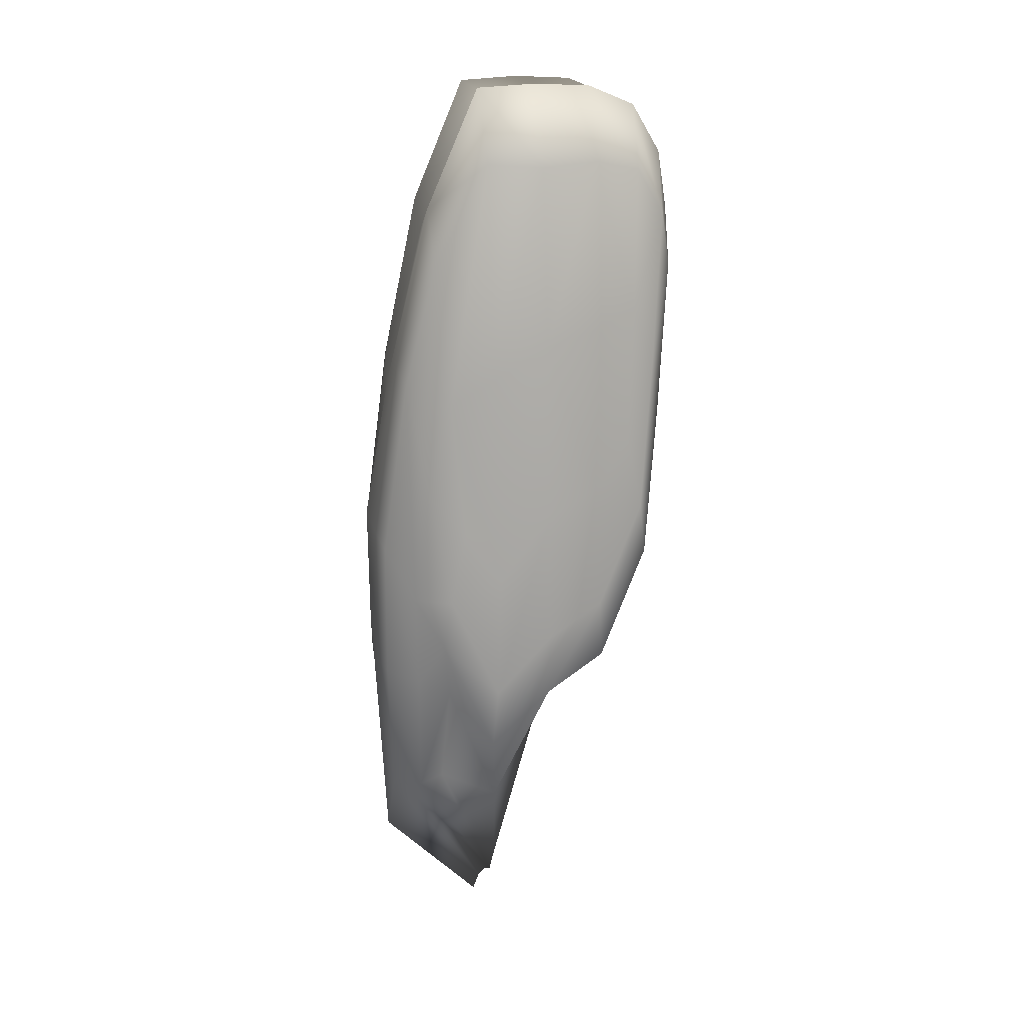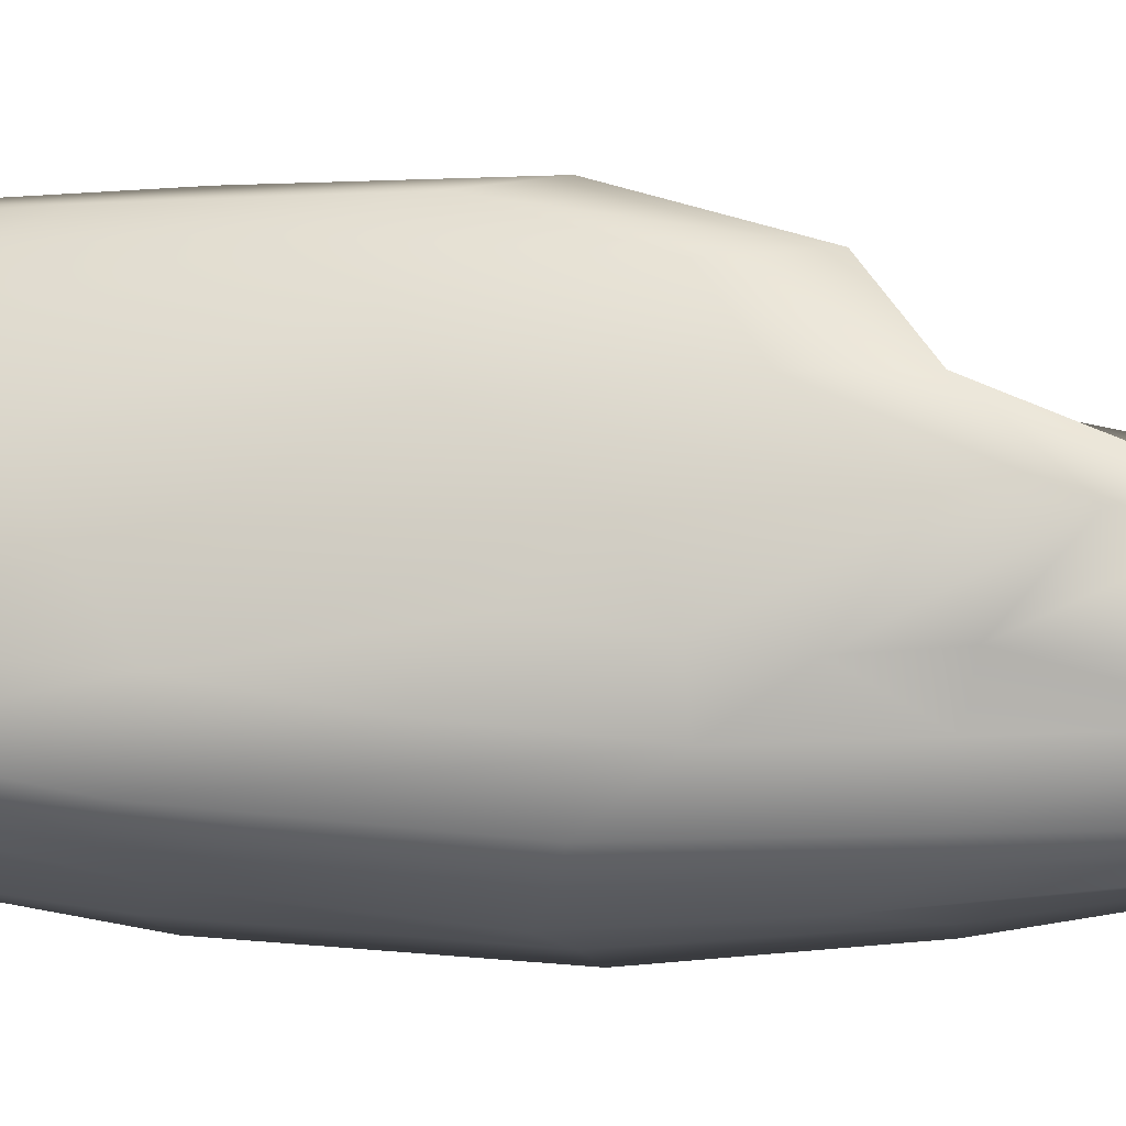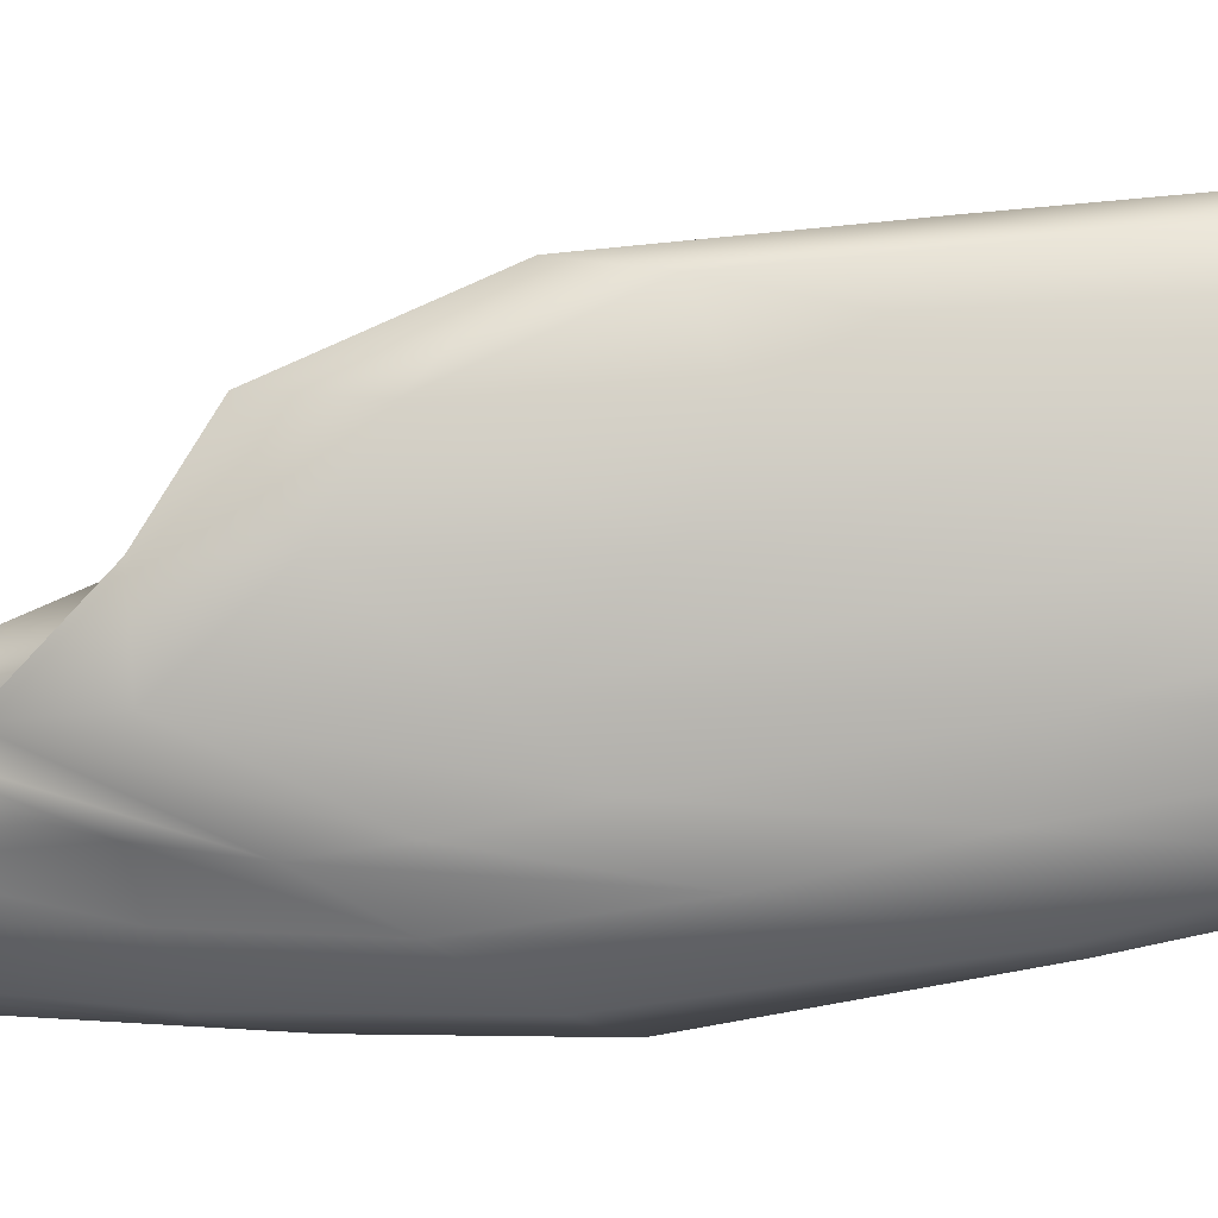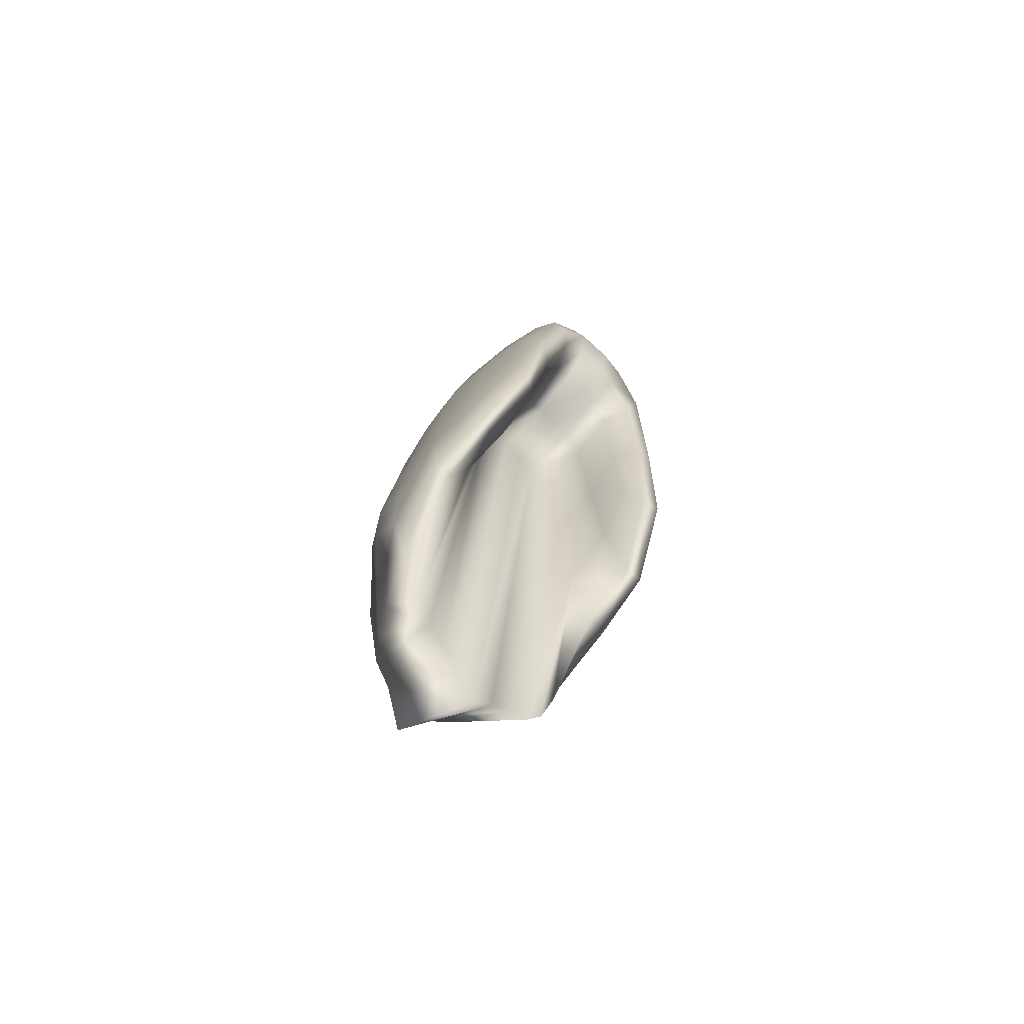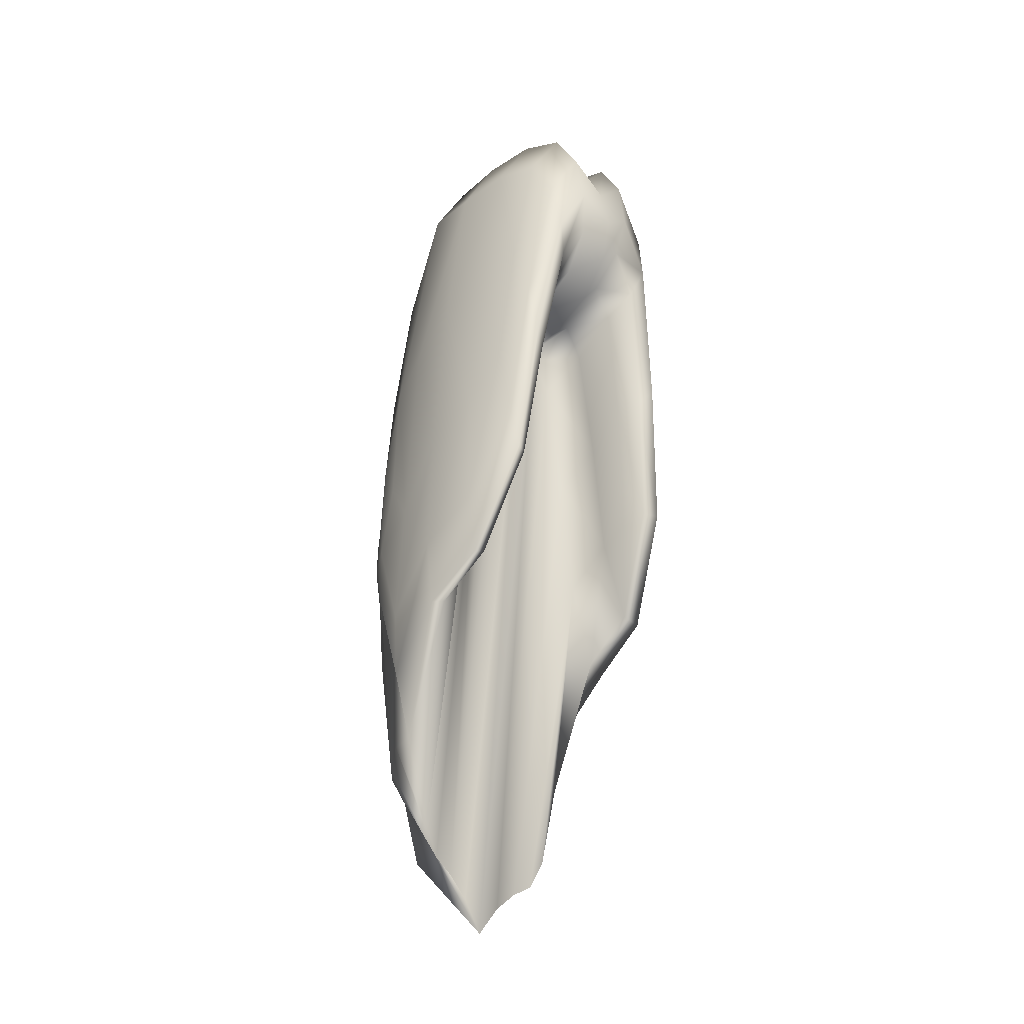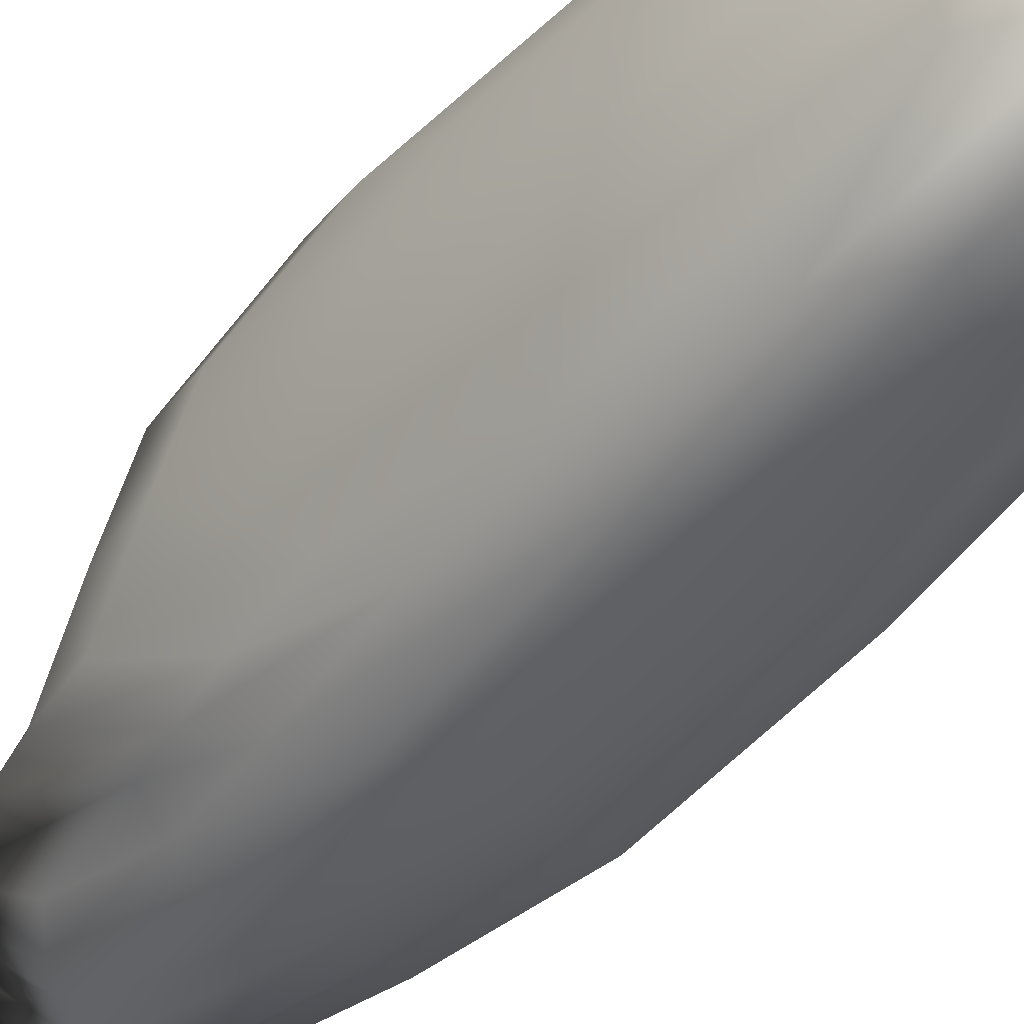
<metadata>
{"format":"obj","ext":"obj","renderer":"f3d","projection":"perspective","resolution":1024,"background":"white","views":[{"elev":18.9,"azim":-102.6,"up":"+Y"},{"elev":-26.2,"azim":-82.9,"up":"+Z"},{"elev":-3.4,"azim":94.7,"up":"+Z"},{"elev":-73.4,"azim":-46.3,"up":"+Y"},{"elev":-31.4,"azim":-43.0,"up":"+Y"},{"elev":-35.6,"azim":144.2,"up":"+Z"}]}
</metadata>
<code>
g Hair2
v -0.006516 -0.03531 0.002376
v -0.00616 -0.03009 0.005277
v -0.005112 -0.02164 0.005905
v -0.005247 -0.02559 0.002546
v -0.006691 -0.03789 -0.001853
v -0.003532 -0.01587 0.002717
v -0.003628 -0.01318 0.006533
v -0.001814 -0.0108 0.006842
v -0.005411 -0.02764 -0.001853
v -0.006516 -0.06306 -0.006082
v -0.003671 -0.01739 -0.001853
v -0.001766 -0.01337 0.002887
v 2.608e-11 -0.01299 0.007152
v -0.005247 -0.06552 -0.006252
v -0.00616 -0.05469 -0.01082
v -0.003532 -0.06652 -0.006422
v 4.433e-10 -0.01491 0.003057
v 0.001814 -0.0108 0.006842
v -0.001835 -0.01455 -0.001853
v -0.005112 -0.05598 -0.01258
v -0.007377 -0.04614 -0.01024
v 0.001766 -0.01337 0.002887
v 0.003628 -0.01318 0.006533
v -0.003628 -0.05583 -0.01435
v 2.477e-10 -0.01555 -0.001853
v -0.001766 -0.06811 -0.006592
v -0.006189 -0.04543 -0.0128
v -0.008556 -0.04123 -0.01086
v 0.003532 -0.01587 0.002717
v 0.005112 -0.02164 0.005905
v -0.004475 -0.04472 -0.01536
v -0.001814 -0.05751 -0.01465
v -1.825e-10 -0.07056 -0.006763
v 0.001835 -0.01455 -0.001853
v -0.007308 -0.03702 -0.01315
v -0.009128 -0.03689 -0.01024
v 0.005247 -0.02559 0.002546
v 0.00616 -0.03009 0.005277
v 0.006516 -0.03531 0.002376
v 0.003671 -0.01739 -0.001853
v 0.005411 -0.02764 -0.001853
v 0.006691 -0.03789 -0.001853
v 0.001766 -0.06811 -0.006592
v 0.005247 -0.06552 -0.006252
v 0.006516 -0.06306 -0.006082
v 0.003532 -0.06652 -0.006422
v 5.867e-11 -0.06241 -0.01496
v 0.005112 -0.05598 -0.01258
v 0.00616 -0.05469 -0.01082
v 0.001814 -0.05751 -0.01465
v 0.003628 -0.05583 -0.01435
v -0.002238 -0.04463 -0.01575
v 0.006189 -0.04543 -0.0128
v 0.007377 -0.04614 -0.01024
v 4.433e-10 -0.04102 -0.01613
v 0.002238 -0.04463 -0.01575
v 0.004475 -0.04472 -0.01536
v -0.005438 -0.03281 -0.01544
v 0.007308 -0.03702 -0.01315
v 0.008556 -0.04123 -0.01086
v -0.002719 -0.03218 -0.01584
v 2.477e-10 -0.03095 -0.01624
v 0.002719 -0.03218 -0.01584
v 0.005438 -0.03281 -0.01544
v -0.005883 -0.01808 -0.01337
v 0.007839 -0.02749 -0.01181
v 0.009128 -0.03689 -0.01024
v -0.002942 -0.0172 -0.01375
v -1.825e-10 -0.01913 -0.01412
v 0.002942 -0.0172 -0.01375
v 0.005883 -0.01808 -0.01337
v -0.007839 -0.02749 -0.01181
v -0.009113 -0.03086 -0.008982
v 0.008003 -0.01943 -0.009881
v 0.009113 -0.03086 -0.008982
v 0.006212 -0.008005 -0.01078
v 0.003106 -0.00363 -0.01087
v -0.006212 -0.008005 -0.01078
v -0.008003 -0.01943 -0.009881
v -0.009989 -0.03485 -0.006082
v 0.008782 -0.01722 -0.006252
v 0.009989 -0.03485 -0.006082
v 0.006827 0.0004125 -0.006422
v -0.003106 -0.00363 -0.01087
v -0.008782 -0.01722 -0.006252
v -0.01042 -0.02906 -0.001853
v -0.006827 0.0004125 -0.006422
v 0.009205 -0.01449 -0.001853
v 0.01042 -0.02906 -0.001853
v 5.867e-11 -0.005889 -0.01095
v -0.009205 -0.01449 -0.001853
v -0.009989 -0.02709 0.002376
v -0.007206 7.59e-05 -0.001853
v -0.003414 0.00624 -0.006592
v 4.433e-10 0.002894 -0.006763
v -0.008782 -0.01334 0.002546
v -0.009113 -0.0231 0.005277
v -0.006827 0.0004125 0.002717
v -0.003603 0.006484 -0.001853
v 0.003414 0.00624 -0.006592
v 2.477e-10 0.003535 -0.001853
v 0.003603 0.006484 -0.001853
v -0.003414 0.00624 0.002887
v -0.008003 -0.01176 0.005905
v 0.007206 7.59e-05 -0.001853
v -1.825e-10 0.002894 0.003057
v -0.006212 -0.0004164 0.006533
v 0.003414 0.00624 0.002887
v 0.006827 0.0004125 0.002717
v -0.003106 0.004592 0.006842
v 5.867e-11 0.00098 0.007152
v 0.003106 0.004592 0.006842
v 0.008782 -0.01334 0.002546
v 0.009989 -0.02709 0.002376
v 0.006212 -0.0004164 0.006533
v 0.008003 -0.01176 0.005905
v 0.009113 -0.0231 0.005277
v -0.005883 -0.00425 0.008842
v 4.433e-10 -0.002197 0.009619
v 0.005883 -0.00425 0.008842
v 0.009128 -0.02913 0.006533
v 0.009989 -0.02709 0.002376
v -0.002942 0.0006271 0.009231
v 0.002942 0.0006271 0.009231
v 0.007839 -0.01669 0.007687
v 0.01033 -0.03743 0.002717
v 0.01042 -0.02906 -0.001853
v 0.01078 -0.04011 -0.001853
v 0.009989 -0.03485 -0.006082
v 0.01033 -0.04519 -0.006422
v 0.009113 -0.03086 -0.008982
v 0.009128 -0.03689 -0.01024
v 0.009766 -0.05028 -0.006763
v 0.008556 -0.04123 -0.01086
v 0.01017 -0.04555 -0.001853
v 0.009766 -0.04252 0.003057
v 0.008556 -0.03347 0.007152
v 0.007308 -0.02106 0.008386
v 0.008438 -0.05593 -0.006422
v 0.007377 -0.04614 -0.01024
v 0.008749 -0.04493 -0.001853
v 0.006516 -0.06306 -0.006082
v 0.00616 -0.05469 -0.01082
v 0.006691 -0.03789 -0.001853
v 0.006516 -0.03531 0.002376
v 0.008438 -0.04191 0.002717
v 0.00616 -0.03009 0.005277
v 0.007377 -0.03327 0.006533
v 0.005112 -0.02164 0.005905
v 0.006189 -0.02224 0.007687
v 0.003628 -0.01318 0.006533
v 0.004475 -0.01121 0.008842
v 0.001814 -0.0108 0.006842
v 0.005438 -0.008657 0.009619
v 0.002238 -0.007761 0.009231
v 2.608e-11 -0.01299 0.007152
v 0.002719 -0.004031 0.01003
v -1.825e-10 -0.009815 0.009619
v -0.001814 -0.0108 0.006842
v 2.608e-10 -0.006006 0.01045
v -0.002238 -0.007761 0.009231
v -0.003628 -0.01318 0.006533
v -0.002719 -0.004031 0.01003
v -0.004475 -0.01121 0.008842
v -0.005438 -0.008657 0.009619
v -0.006189 -0.02224 0.007687
v -0.005112 -0.02164 0.005905
v -0.00616 -0.03009 0.005277
v -0.007308 -0.02106 0.008386
v -0.007839 -0.01669 0.007687
v -0.007377 -0.03327 0.006533
v -0.006516 -0.03531 0.002376
v -0.009128 -0.02913 0.006533
v -0.008556 -0.03347 0.007152
v -0.008438 -0.04191 0.002717
v -0.006691 -0.03789 -0.001853
v -0.01033 -0.03743 0.002717
v -0.009989 -0.02709 0.002376
v -0.009766 -0.04252 0.003057
v -0.008749 -0.04493 -0.001853
v -0.006516 -0.06306 -0.006082
v -0.01078 -0.04011 -0.001853
v -0.01042 -0.02906 -0.001853
v -0.01017 -0.04555 -0.001853
v -0.008438 -0.05593 -0.006422
v -0.00616 -0.05469 -0.01082
v -0.007377 -0.04614 -0.01024
v -0.009766 -0.05028 -0.006763
v -0.008556 -0.04123 -0.01086
v -0.01033 -0.04519 -0.006422
v -0.009989 -0.03485 -0.006082
v -0.009128 -0.03689 -0.01024
v -0.009113 -0.03086 -0.008982
g Hair2_0
f 3 2 1
f 4 3 1
f 4 1 5
f 4 6 3
f 6 7 3
f 8 7 6
f 9 4 5
f 9 5 10
f 11 6 4
f 9 11 4
f 12 8 6
f 12 6 11
f 13 8 12
f 14 9 10
f 14 10 15
f 16 11 9
f 14 16 9
f 17 13 12
f 18 13 17
f 19 12 11
f 19 11 16
f 17 12 19
f 20 14 15
f 20 15 21
f 22 18 17
f 23 18 22
f 24 16 14
f 20 24 14
f 25 17 19
f 22 17 25
f 26 19 16
f 26 16 24
f 25 19 26
f 27 20 21
f 27 21 28
f 29 23 22
f 30 23 29
f 31 24 20
f 27 31 20
f 32 26 24
f 32 24 31
f 33 25 26
f 33 26 32
f 34 22 25
f 29 22 34
f 34 25 33
f 35 27 28
f 35 28 36
f 37 30 29
f 38 30 37
f 39 38 37
f 40 29 34
f 37 29 40
f 39 37 41
f 41 37 40
f 42 39 41
f 43 34 33
f 40 34 43
f 42 41 44
f 45 42 44
f 41 40 46
f 46 40 43
f 44 41 46
f 43 33 47
f 47 33 32
f 45 44 48
f 49 45 48
f 46 43 50
f 50 43 47
f 44 46 51
f 48 44 51
f 51 46 50
f 47 32 52
f 52 32 31
f 49 48 53
f 54 49 53
f 50 47 55
f 55 47 52
f 51 50 56
f 56 50 55
f 48 51 57
f 53 48 57
f 57 51 56
f 52 31 58
f 58 31 27
f 35 58 27
f 54 53 59
f 60 54 59
f 55 52 61
f 61 52 58
f 56 55 62
f 62 55 61
f 57 56 63
f 63 56 62
f 53 57 64
f 59 53 64
f 64 57 63
f 65 58 35
f 61 58 65
f 60 59 66
f 67 60 66
f 62 61 68
f 68 61 65
f 63 62 69
f 69 62 68
f 64 63 70
f 70 63 69
f 59 64 71
f 66 59 71
f 71 64 70
f 72 65 35
f 72 35 36
f 72 36 73
f 67 66 74
f 75 67 74
f 66 71 76
f 74 66 76
f 71 70 77
f 76 71 77
f 78 65 72
f 68 65 78
f 79 72 73
f 79 78 72
f 79 73 80
f 75 74 81
f 82 75 81
f 74 76 83
f 81 74 83
f 84 68 78
f 69 68 84
f 85 79 80
f 85 80 86
f 87 78 79
f 84 78 87
f 85 87 79
f 82 81 88
f 89 82 88
f 90 69 84
f 70 69 90
f 77 70 90
f 91 85 86
f 91 86 92
f 93 87 85
f 91 93 85
f 94 84 87
f 90 84 94
f 94 87 93
f 77 90 95
f 95 90 94
f 96 91 92
f 96 92 97
f 98 93 91
f 96 98 91
f 99 94 93
f 95 94 99
f 99 93 98
f 100 77 95
f 76 77 100
f 83 76 100
f 101 95 99
f 100 95 101
f 83 100 102
f 102 100 101
f 101 99 103
f 103 99 98
f 98 96 104
f 104 96 97
f 105 83 102
f 81 83 105
f 88 81 105
f 102 101 106
f 106 101 103
f 103 98 107
f 107 98 104
f 105 102 108
f 108 102 106
f 88 105 109
f 109 105 108
f 106 103 110
f 110 103 107
f 108 106 111
f 111 106 110
f 112 108 111
f 109 108 112
f 113 88 109
f 89 88 113
f 114 89 113
f 113 109 115
f 115 109 112
f 114 113 116
f 116 113 115
f 117 114 116
f 110 107 118
f 118 107 104
f 119 111 110
f 112 111 119
f 120 115 112
f 116 115 120
f 121 117 116
f 122 117 121
f 123 110 118
f 123 119 110
f 124 120 112
f 124 112 119
f 125 121 116
f 125 116 120
f 126 122 121
f 127 122 126
f 128 127 126
f 129 127 128
f 130 129 128
f 131 129 130
f 132 131 130
f 132 130 133
f 134 132 133
f 130 128 135
f 133 130 135
f 128 126 136
f 135 128 136
f 126 121 137
f 136 126 137
f 121 125 138
f 137 121 138
f 134 133 139
f 140 134 139
f 133 135 141
f 139 133 141
f 140 139 142
f 143 140 142
f 142 139 144
f 139 141 144
f 144 141 145
f 141 135 146
f 141 146 145
f 135 136 146
f 145 146 147
f 146 136 148
f 146 148 147
f 136 137 148
f 147 148 149
f 148 137 150
f 148 150 149
f 149 150 151
f 137 138 150
f 150 152 151
f 150 138 152
f 151 152 153
f 138 154 152
f 138 125 154
f 125 120 154
f 152 155 153
f 152 154 155
f 153 155 156
f 154 120 157
f 154 157 155
f 120 124 157
f 155 158 156
f 155 157 158
f 156 158 159
f 157 124 160
f 157 160 158
f 124 119 160
f 158 161 159
f 158 160 161
f 159 161 162
f 160 119 163
f 160 163 161
f 119 123 163
f 161 164 162
f 161 163 164
f 163 123 165
f 163 165 164
f 123 118 165
f 162 164 166
f 167 162 166
f 167 166 168
f 164 165 169
f 166 164 169
f 165 118 170
f 169 165 170
f 170 118 104
f 166 171 168
f 166 169 171
f 168 171 172
f 170 104 173
f 104 97 173
f 169 170 174
f 169 174 171
f 170 173 174
f 171 175 172
f 171 174 175
f 172 175 176
f 173 97 177
f 97 178 177
f 174 173 179
f 174 179 175
f 173 177 179
f 175 180 176
f 175 179 180
f 176 180 181
f 177 178 182
f 178 183 182
f 179 177 184
f 179 184 180
f 177 182 184
f 180 185 181
f 180 184 185
f 181 185 186
f 185 187 186
f 184 188 185
f 185 188 187
f 184 182 188
f 188 189 187
f 182 183 190
f 182 190 188
f 188 190 189
f 183 191 190
f 190 192 189
f 190 191 192
f 191 193 192

</code>
